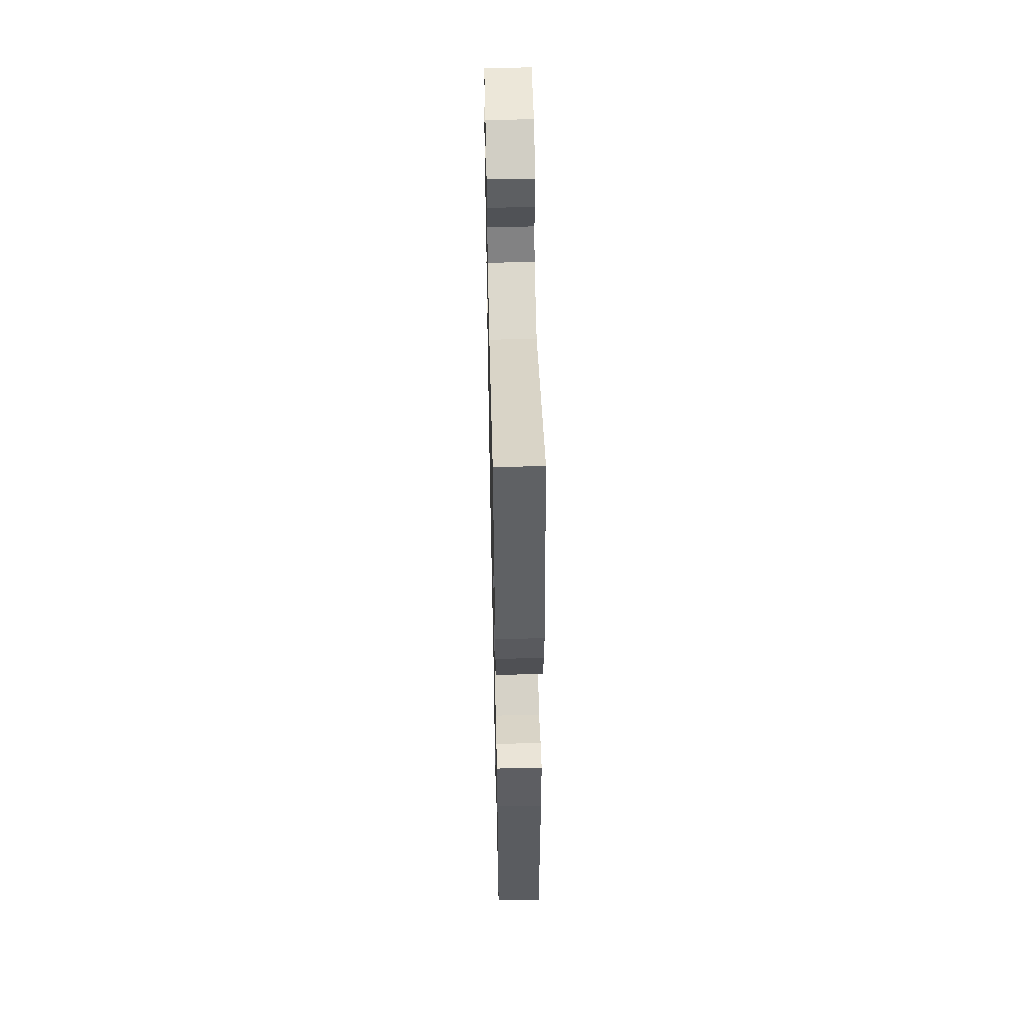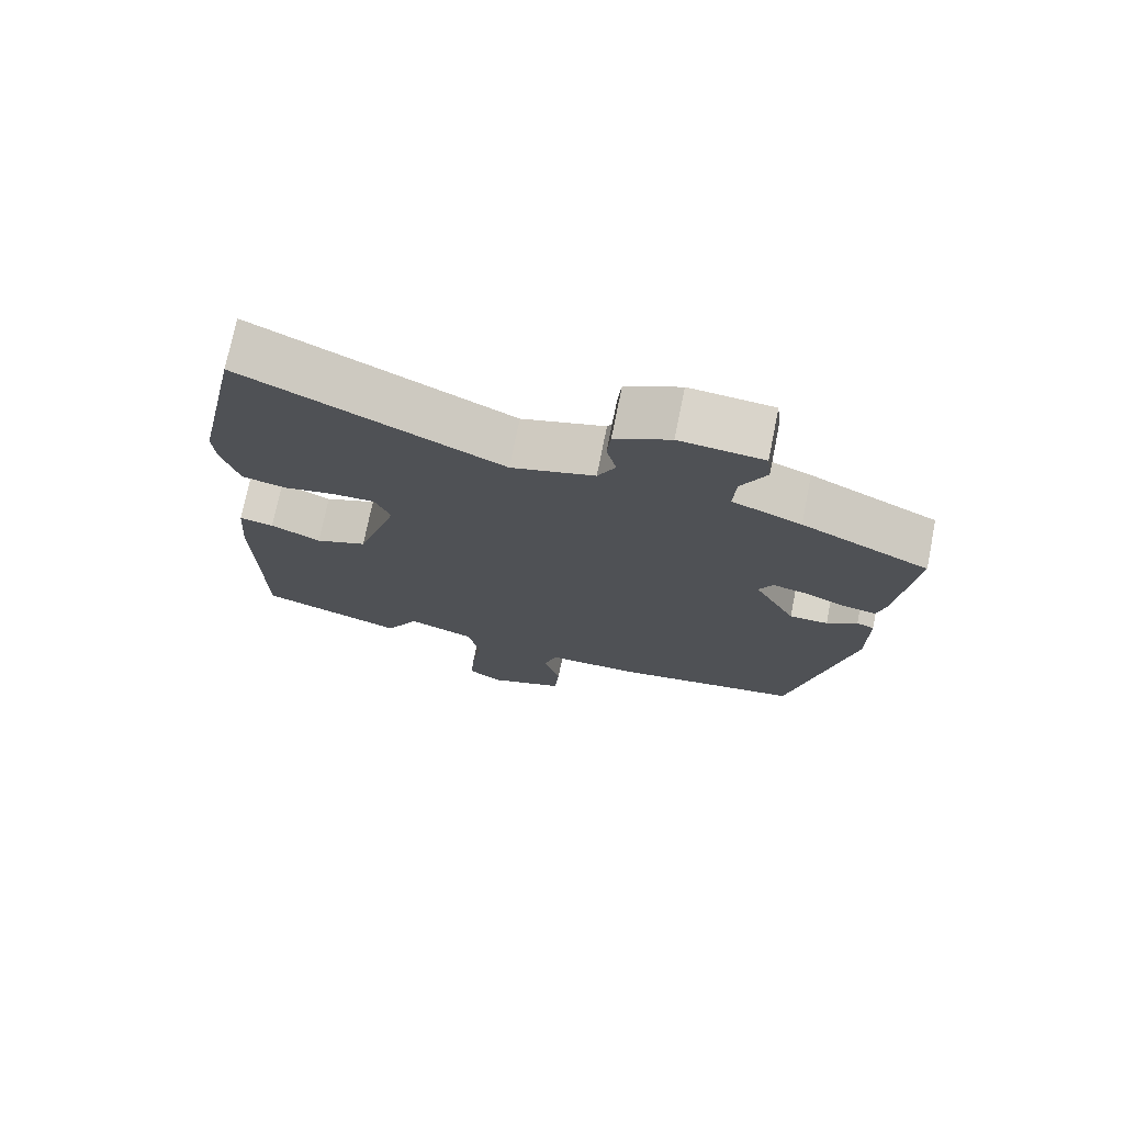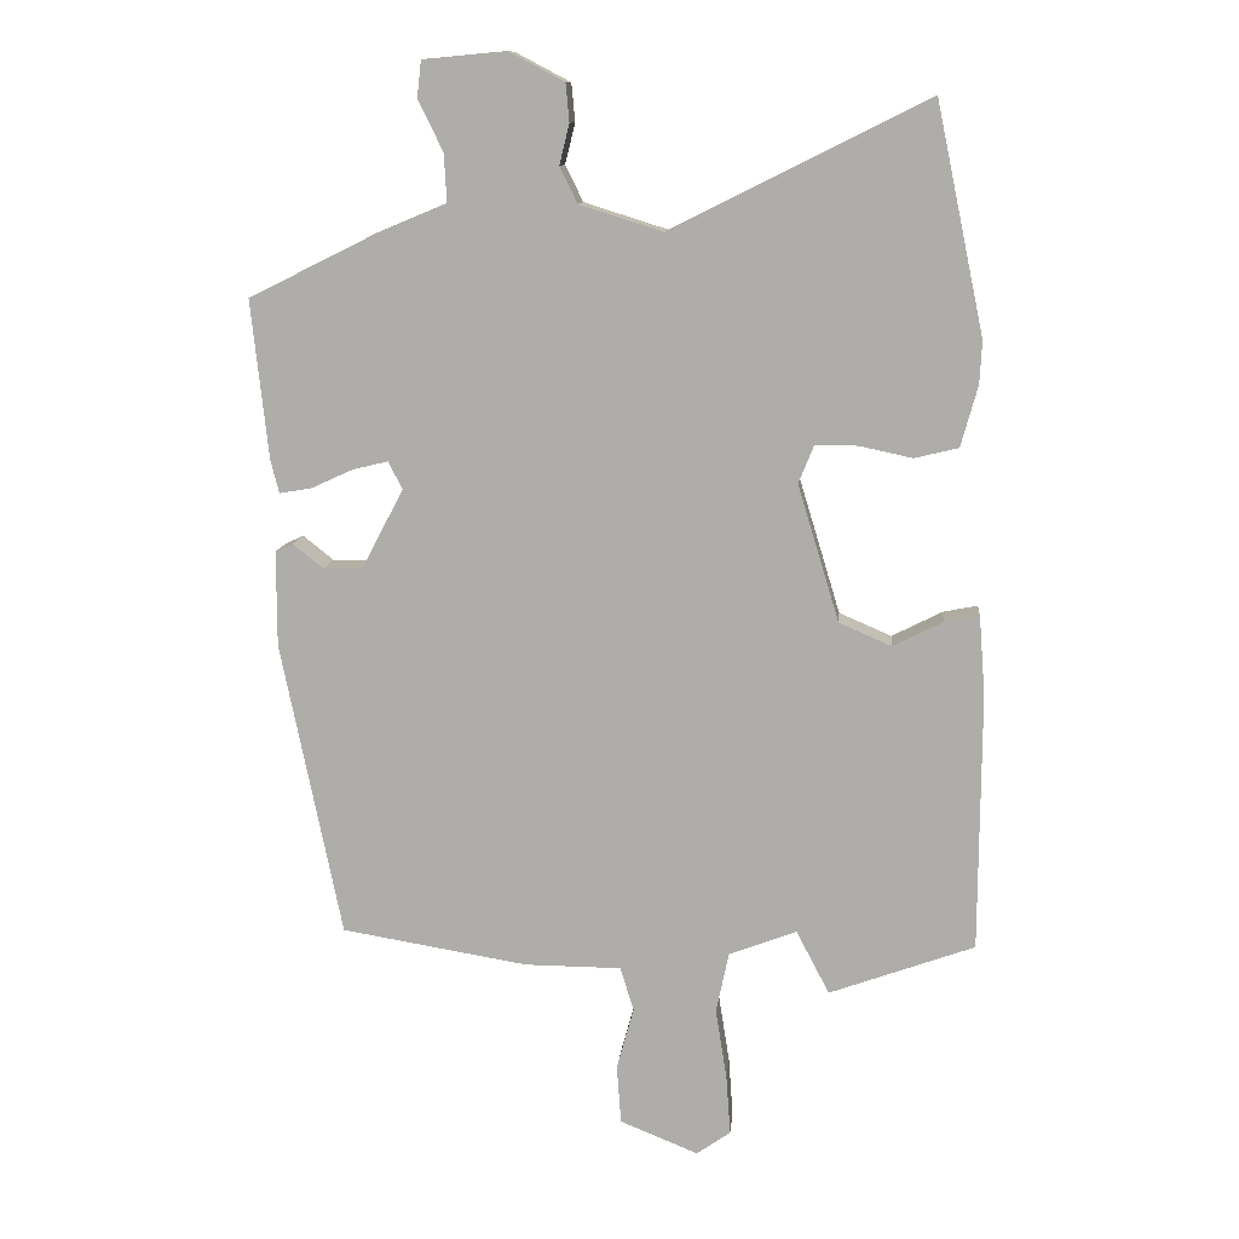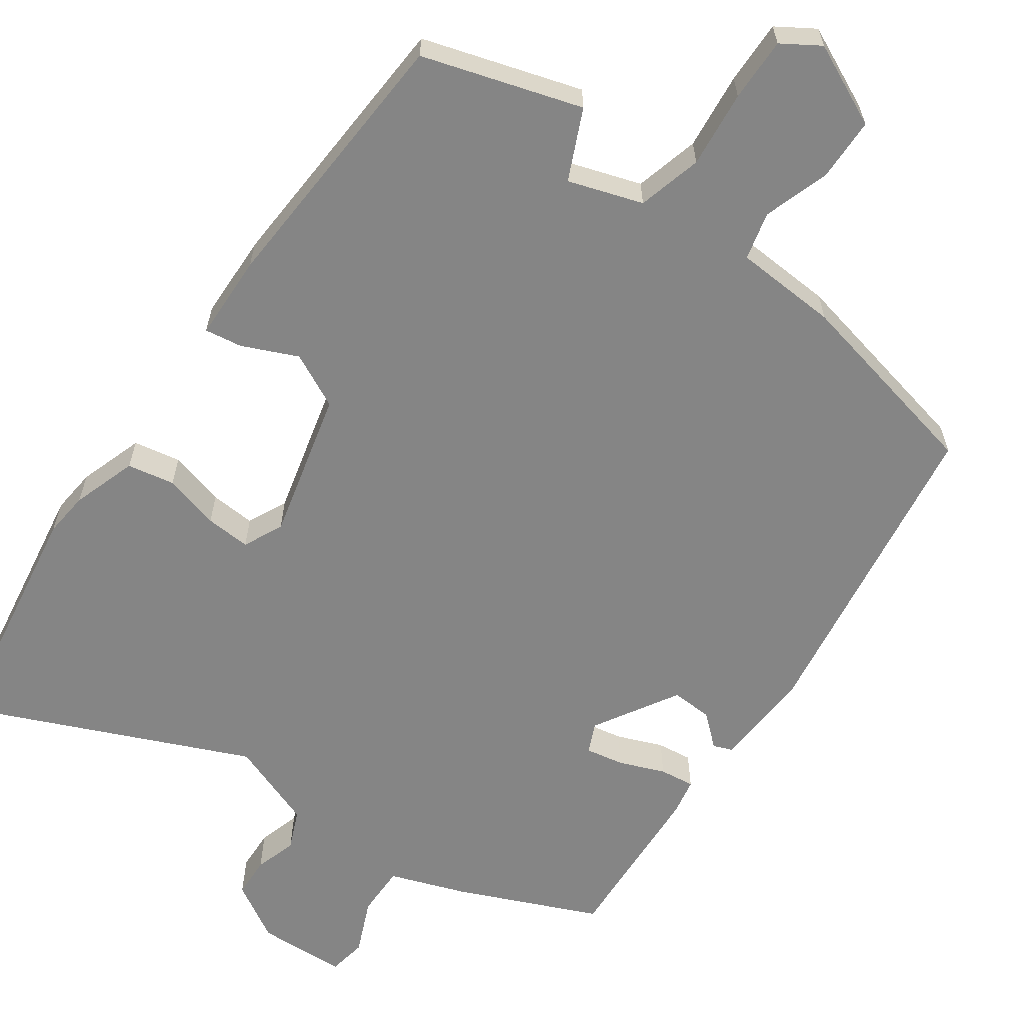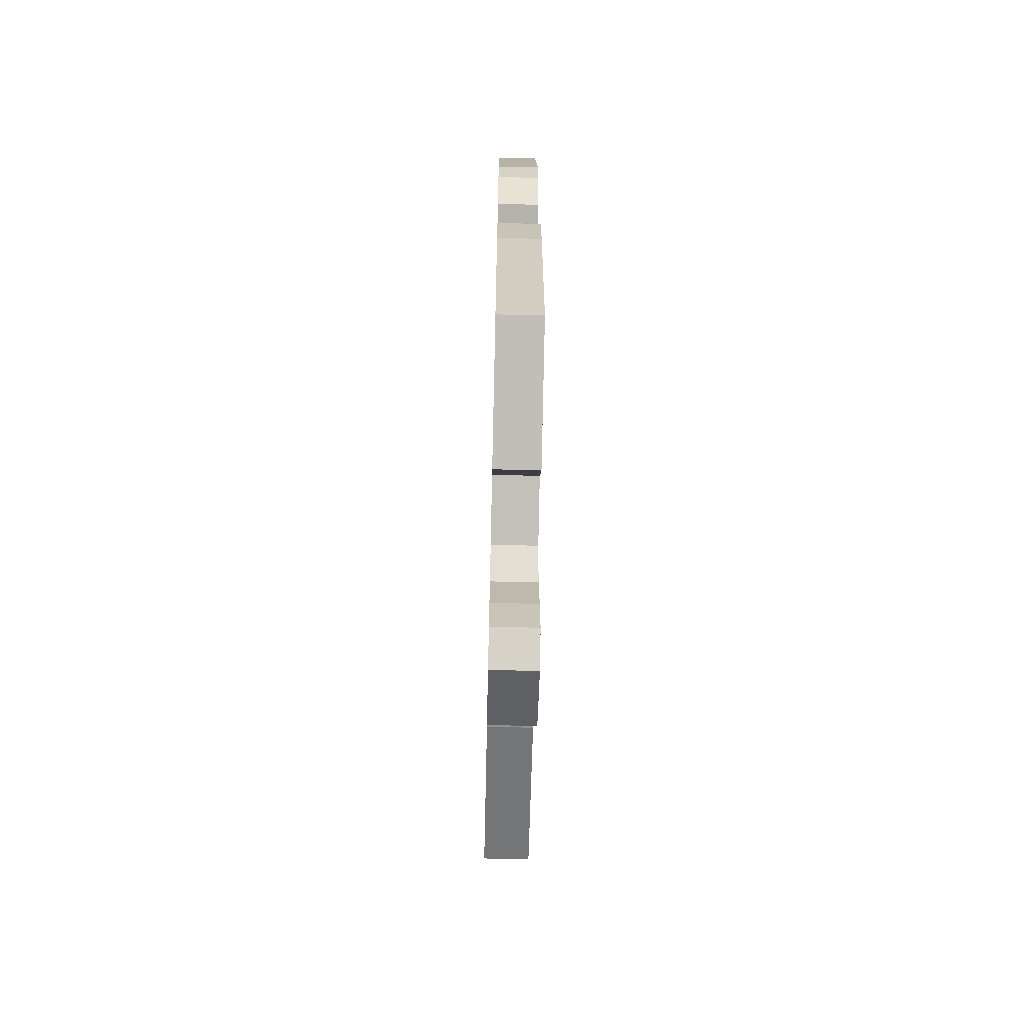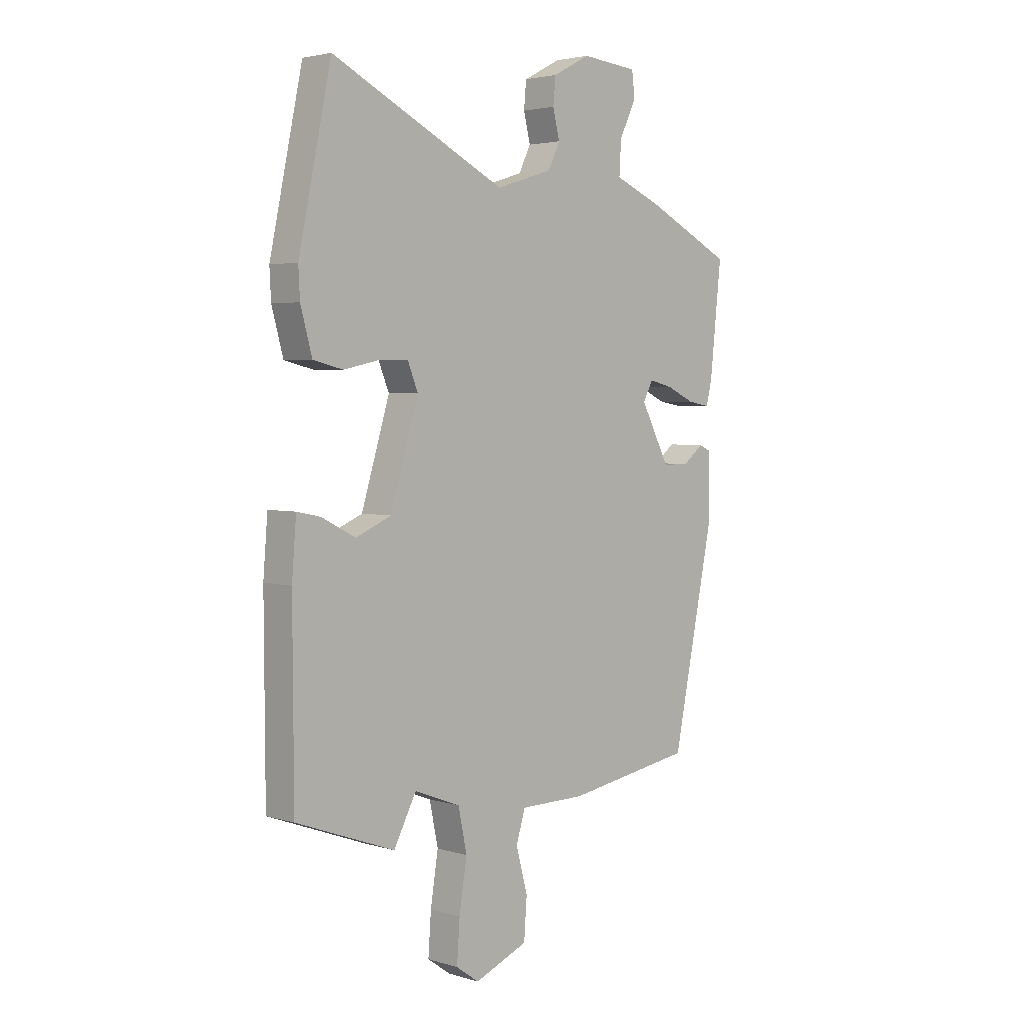
<metadata>
{"format":"obj","ext":"obj","renderer":"f3d","projection":"perspective","resolution":1024,"background":"white","views":[{"elev":55.4,"azim":88.7,"up":"+Z"},{"elev":74.4,"azim":-168.6,"up":"+Z"},{"elev":11.5,"azim":5.4,"up":"+Z"},{"elev":-61.8,"azim":141.7,"up":"+Y"},{"elev":-65.9,"azim":88.7,"up":"+Z"},{"elev":3.3,"azim":134.9,"up":"+Z"}]}
</metadata>
<code>
v -0.366 0.07 -0.488
v -0.452 0.07 -0.068
v -0.452 0.07 0.067
v -0.427 0.07 0.078
v -0.384 0.07 0.044
v -0.329 0.07 0.044
v -0.269 0.07 0.158
v -0.289 0.07 0.197
v -0.339 0.07 0.185
v -0.398 0.07 0.158
v -0.444 0.07 0.15
v -0.456 0.07 0.198
v -0.48 0.07 0.422
v -0.299 0.07 0.512
v -0.201 0.07 0.553
v -0.205 0.07 0.621
v -0.24 0.07 0.692
v -0.234 0.07 0.744
v -0.116 0.07 0.755
v -0.038 0.07 0.714
v -0.033 0.07 0.66
v -0.047 0.07 0.603
v -0.022 0.07 0.552
v 0.096 0.07 0.515
v 0.459 0.07 0.696
v 0.527 0.07 0.373
v 0.524 0.07 0.313
v 0.5 0.07 0.226
v 0.438 0.07 0.211
v 0.363 0.07 0.227
v 0.303 0.07 0.228
v 0.281 0.07 0.174
v 0.34 0.07 -0.02
v 0.414 0.07 -0.052
v 0.485 0.07 -0.016
v 0.534 0.07 -0.006
v 0.543 0.07 -0.119
v 0.541 0.07 -0.485
v 0.335 0.07 -0.56
v 0.288 0.07 -0.47
v 0.192 0.07 -0.507
v 0.174 0.07 -0.593
v 0.19 0.07 -0.694
v 0.196 0.07 -0.778
v 0.148 0.07 -0.812
v 0.037 0.07 -0.767
v 0.031 0.07 -0.684
v 0.055 0.07 -0.595
v 0.036 0.07 -0.533
v -0.101 0.07 -0.532
v -0.366 0 -0.488
v -0.452 0 -0.068
v -0.452 0 0.067
v -0.427 0 0.078
v -0.384 0 0.044
v -0.329 0 0.044
v -0.269 0 0.158
v -0.289 0 0.197
v -0.339 0 0.185
v -0.398 0 0.158
v -0.444 0 0.15
v -0.456 0 0.198
v -0.48 0 0.422
v -0.299 0 0.512
v -0.201 0 0.553
v -0.205 0 0.621
v -0.24 0 0.692
v -0.234 0 0.744
v -0.116 0 0.755
v -0.038 0 0.714
v -0.033 0 0.66
v -0.047 0 0.603
v -0.022 0 0.552
v 0.096 0 0.515
v 0.459 0 0.696
v 0.527 0 0.373
v 0.524 0 0.313
v 0.5 0 0.226
v 0.438 0 0.211
v 0.363 0 0.227
v 0.303 0 0.228
v 0.281 0 0.174
v 0.34 0 -0.02
v 0.414 0 -0.052
v 0.485 0 -0.016
v 0.534 0 -0.006
v 0.543 0 -0.119
v 0.541 0 -0.485
v 0.335 0 -0.56
v 0.288 0 -0.47
v 0.192 0 -0.507
v 0.174 0 -0.593
v 0.19 0 -0.694
v 0.196 0 -0.778
v 0.148 0 -0.812
v 0.037 0 -0.767
v 0.031 0 -0.684
v 0.055 0 -0.595
v 0.036 0 -0.533
v -0.101 0 -0.532
f 3 4 5
f 2 3 5
f 1 2 5
f 50 1 5
f 49 50 5
f 46 47 48
f 45 46 48
f 44 45 48
f 43 44 48
f 42 43 48
f 41 42 48 49
f 49 5 6
f 41 49 6
f 40 41 6
f 38 39 40
f 37 38 40
f 36 37 40
f 35 36 40
f 34 35 40
f 40 6 7
f 34 40 7
f 33 34 7
f 28 29 30
f 27 28 30
f 26 27 30
f 25 26 30
f 24 25 30
f 23 24 30 31
f 20 21 22
f 19 20 22
f 18 19 22
f 17 18 22
f 16 17 22
f 15 16 22 23
f 14 15 23
f 13 14 23
f 12 13 23
f 11 12 23
f 10 11 23
f 9 10 23
f 8 9 23
f 7 8 23
f 33 7 23
f 32 33 23
f 23 31 32
f 55 54 53
f 55 53 52
f 55 52 51
f 55 51 100
f 55 100 99
f 98 97 96
f 98 96 95
f 98 95 94
f 98 94 93
f 98 93 92
f 99 98 92 91
f 56 55 99
f 56 99 91
f 56 91 90
f 90 89 88
f 90 88 87
f 90 87 86
f 90 86 85
f 90 85 84
f 57 56 90
f 57 90 84
f 57 84 83
f 80 79 78
f 80 78 77
f 80 77 76
f 80 76 75
f 80 75 74
f 81 80 74 73
f 72 71 70
f 72 70 69
f 72 69 68
f 72 68 67
f 72 67 66
f 73 72 66 65
f 73 65 64
f 73 64 63
f 73 63 62
f 73 62 61
f 73 61 60
f 73 60 59
f 73 59 58
f 73 58 57
f 73 57 83
f 73 83 82
f 82 81 73
f 1 51 52 2
f 2 52 53 3
f 3 53 54 4
f 4 54 55 5
f 5 55 56 6
f 6 56 57 7
f 7 57 58 8
f 8 58 59 9
f 9 59 60 10
f 10 60 61 11
f 11 61 62 12
f 12 62 63 13
f 13 63 64 14
f 14 64 65 15
f 15 65 66 16
f 16 66 67 17
f 17 67 68 18
f 18 68 69 19
f 19 69 70 20
f 20 70 71 21
f 21 71 72 22
f 22 72 73 23
f 23 73 74 24
f 24 74 75 25
f 25 75 76 26
f 26 76 77 27
f 27 77 78 28
f 28 78 79 29
f 29 79 80 30
f 30 80 81 31
f 31 81 82 32
f 32 82 83 33
f 33 83 84 34
f 34 84 85 35
f 35 85 86 36
f 36 86 87 37
f 37 87 88 38
f 38 88 89 39
f 39 89 90 40
f 40 90 91 41
f 41 91 92 42
f 42 92 93 43
f 43 93 94 44
f 44 94 95 45
f 45 95 96 46
f 46 96 97 47
f 47 97 98 48
f 48 98 99 49
f 49 99 100 50
f 50 100 51 1

</code>
